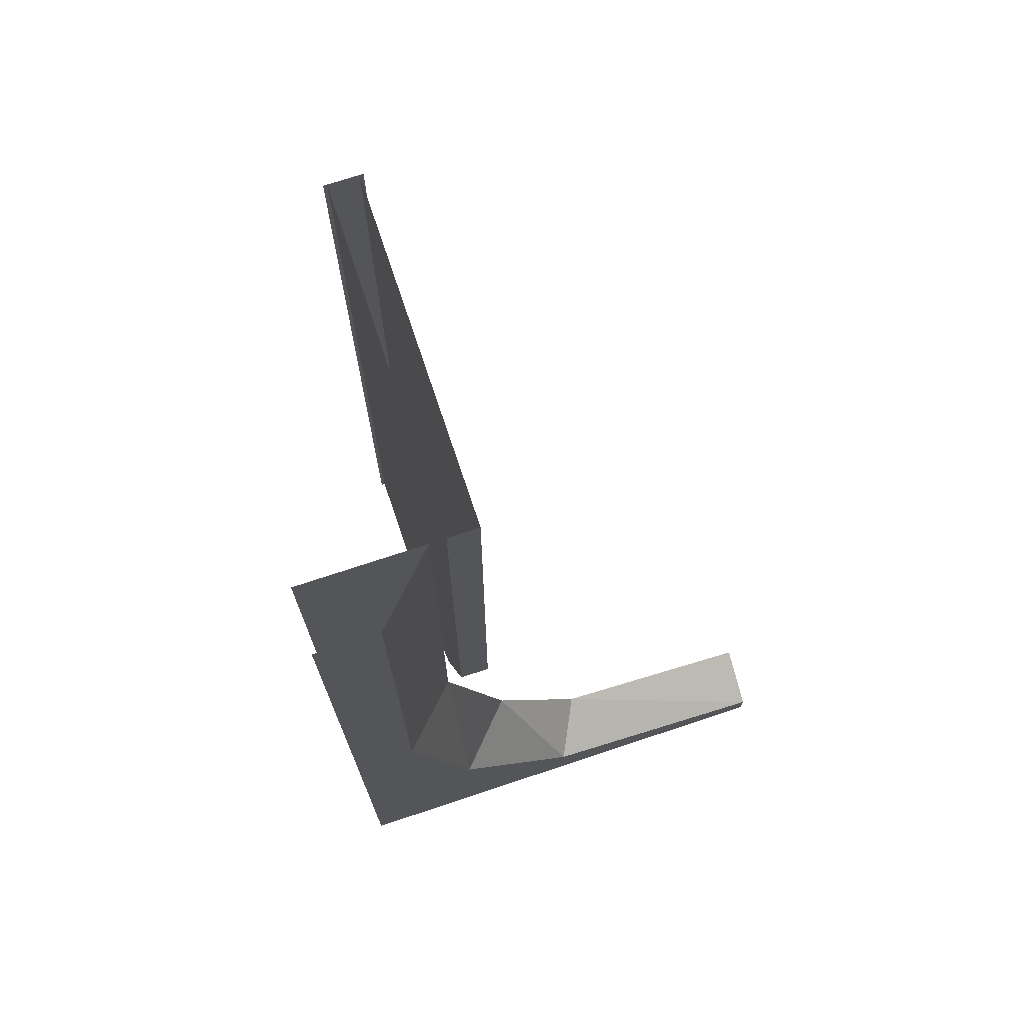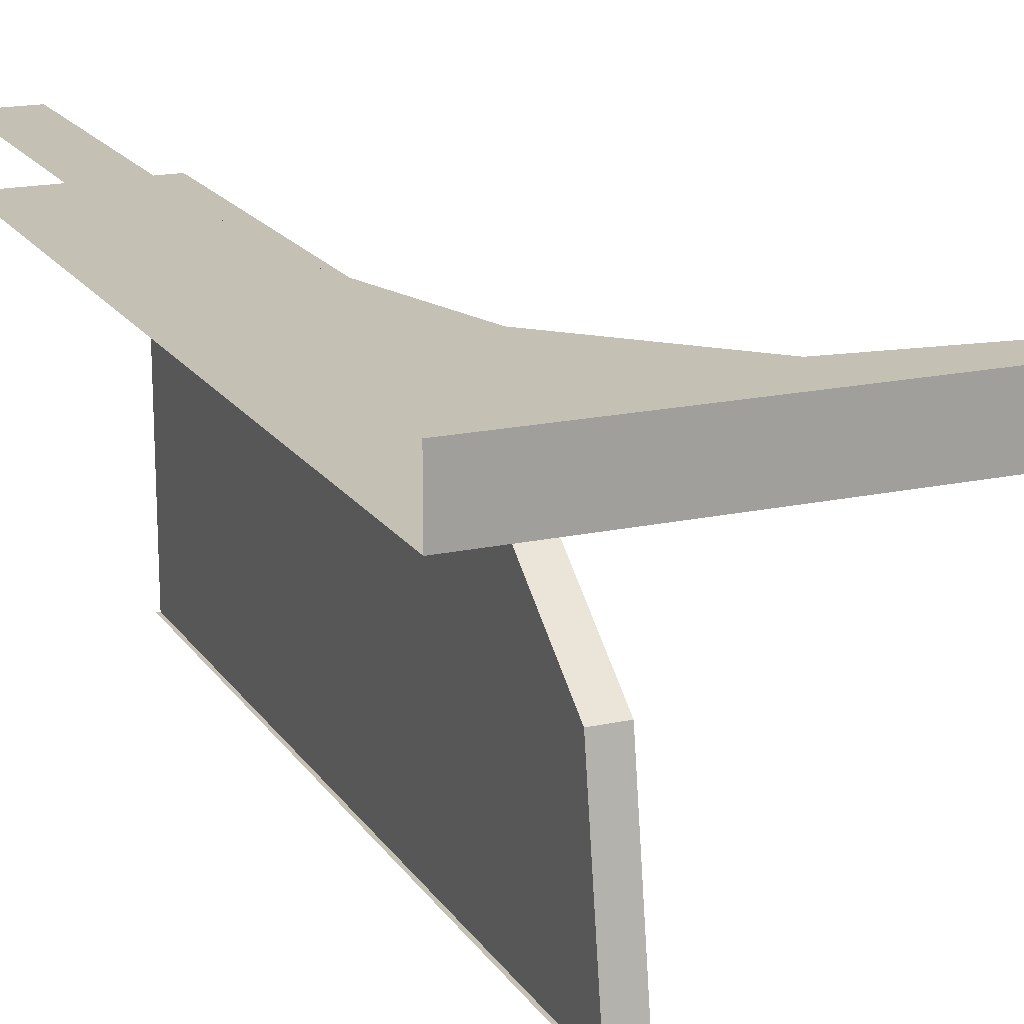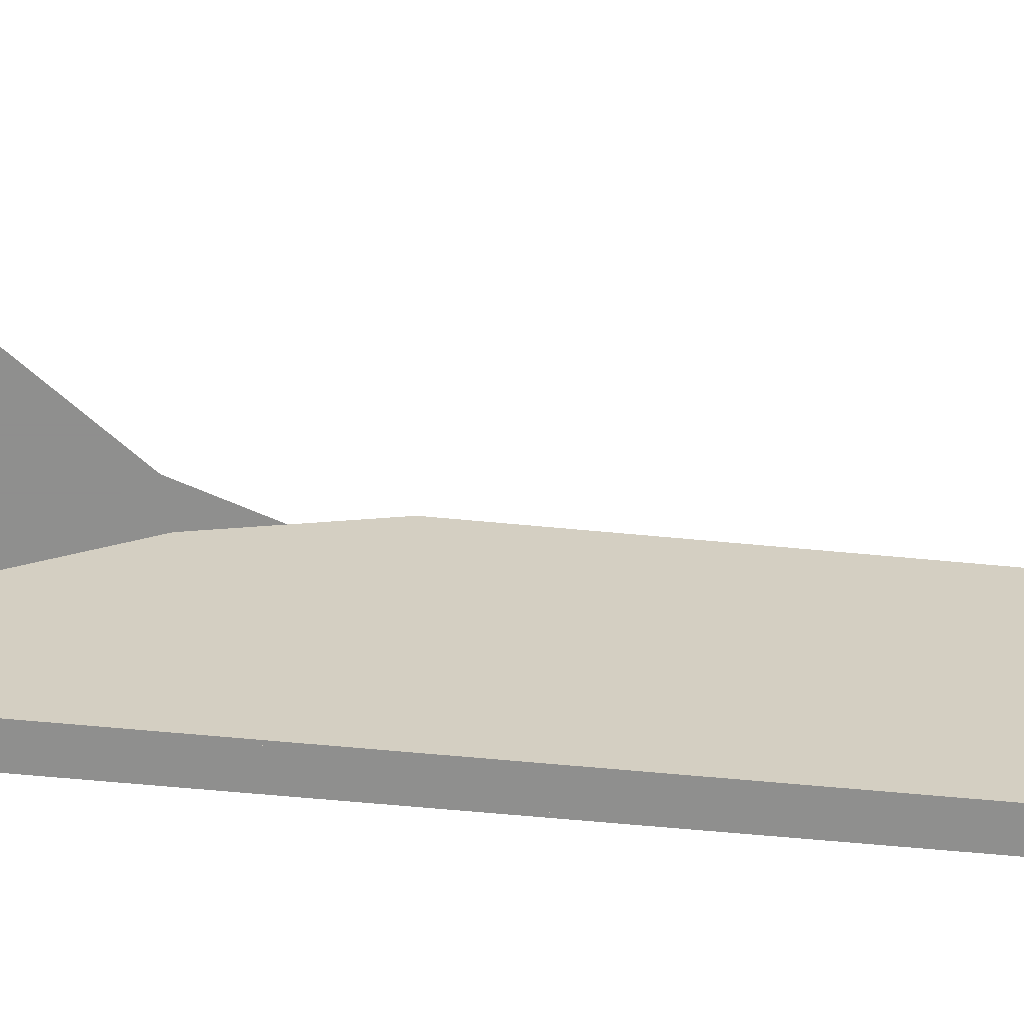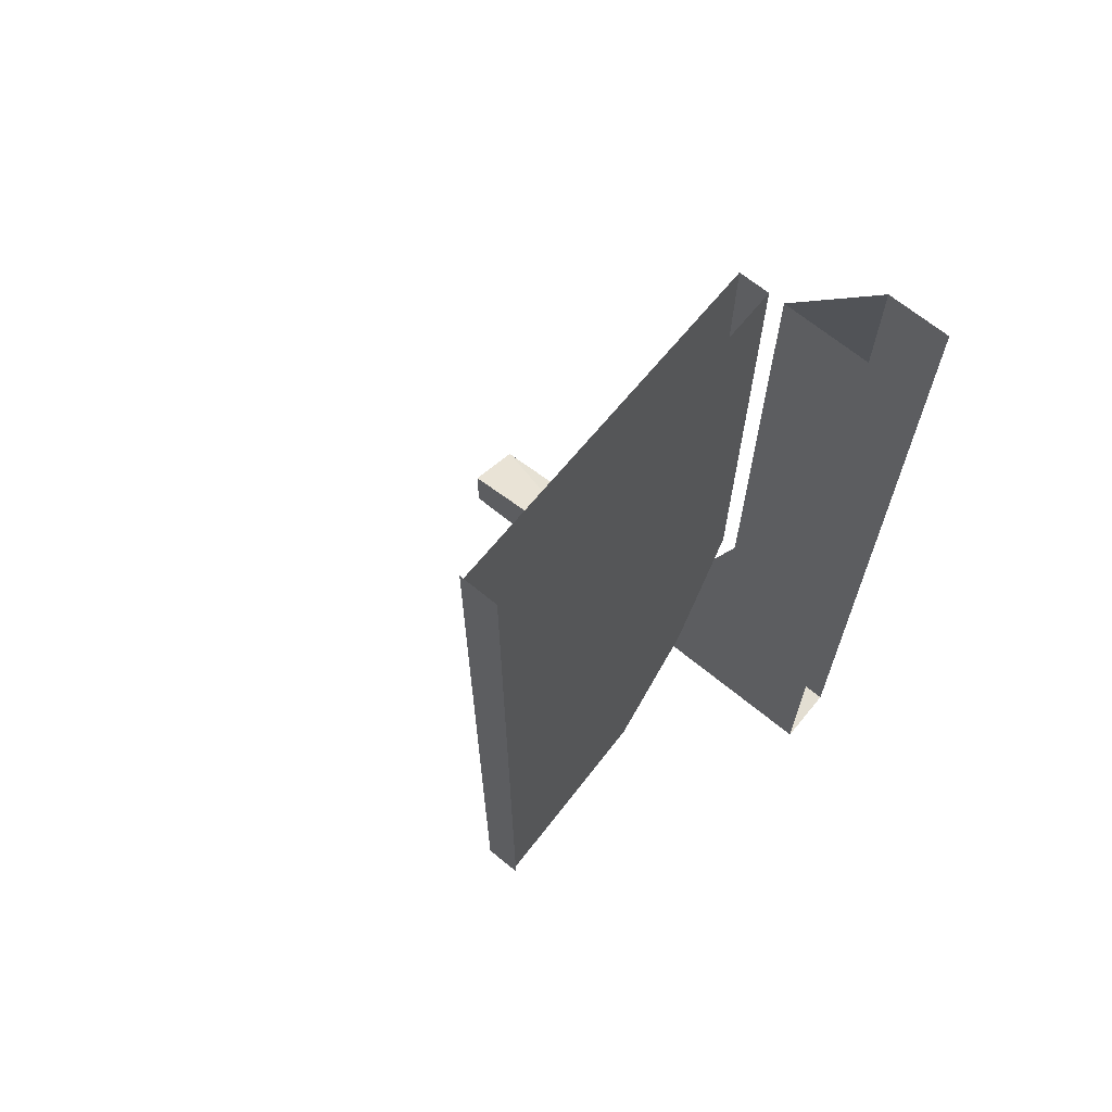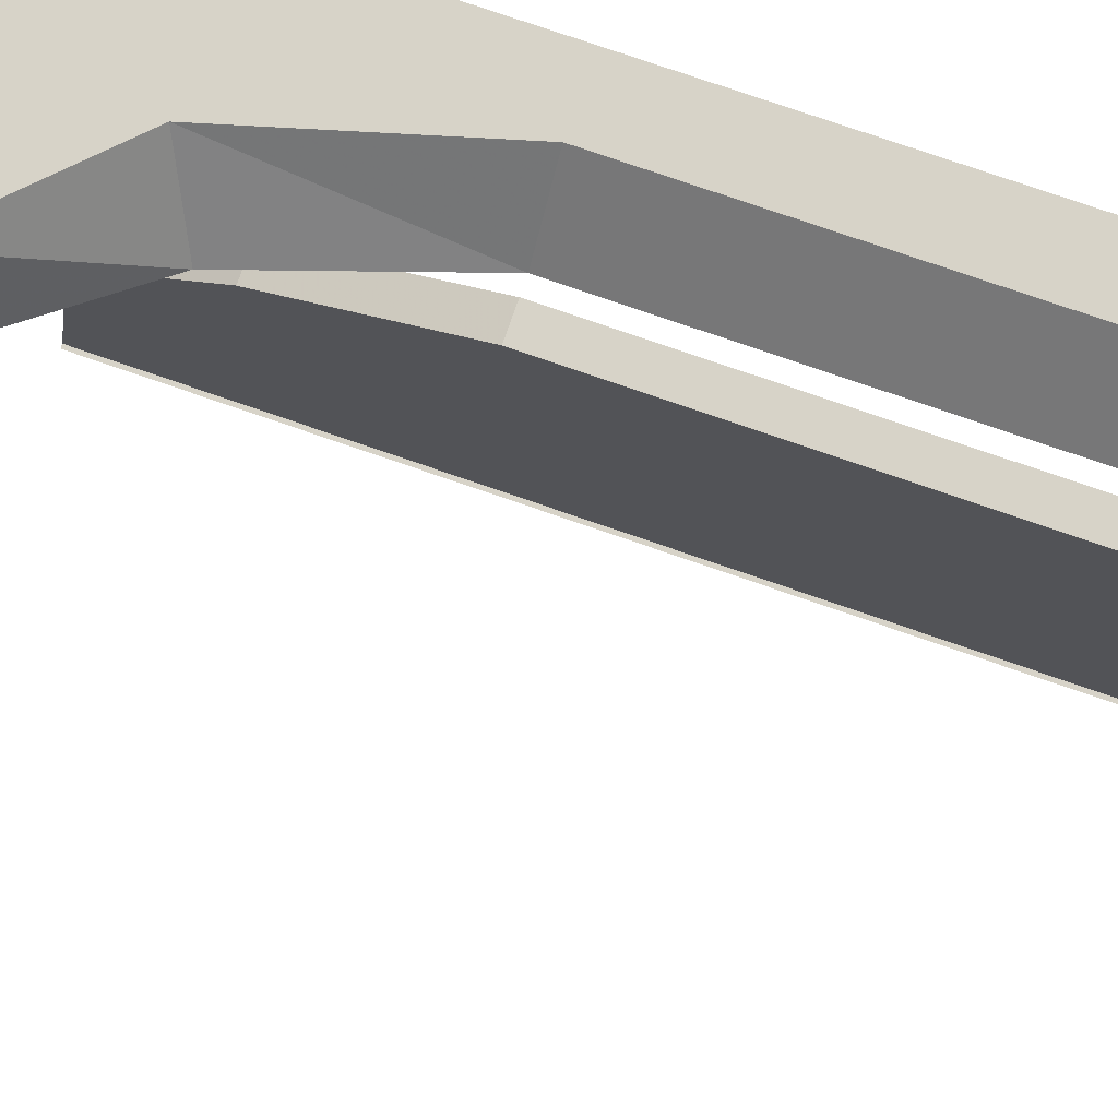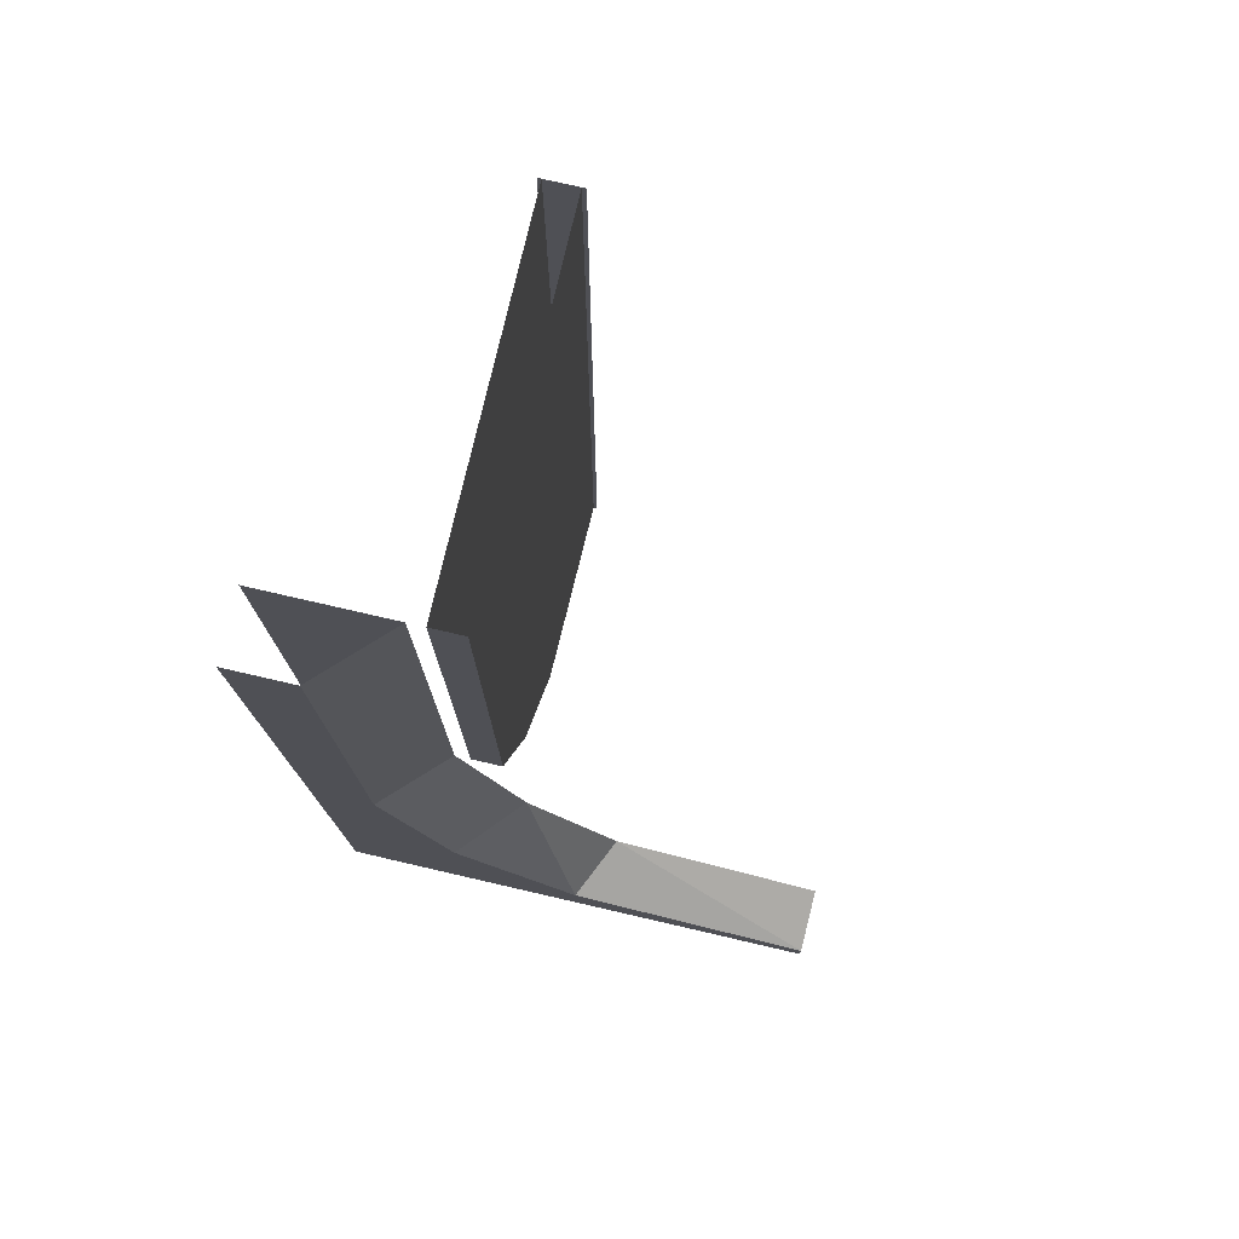
<metadata>
{"format":"obj","ext":"obj","renderer":"f3d","projection":"perspective","resolution":1024,"background":"white","views":[{"elev":72.1,"azim":-18.4,"up":"+Y"},{"elev":18.0,"azim":-23.2,"up":"+Z"},{"elev":-65.1,"azim":84.6,"up":"+Z"},{"elev":67.6,"azim":-140.6,"up":"+Y"},{"elev":77.0,"azim":109.1,"up":"+Z"},{"elev":76.3,"azim":13.0,"up":"+Y"}]}
</metadata>
<code>
o wall/door_191/straight
v -29 0 -28
v -19 0 -28
v -19 -220 -28
v -29 -220 -28
v -28 -180 48
v -20 -180 48
v -20 -136 64
v -28 -136 64
v -28 0 -28
v -28 -212 24
v -20 -212 24
v -20 0 -28
v -20 0 64
v -28 0 64
v -28 -220 -28
v -20 -220 -28
v 64 -232 80
v 64 -224 64
v 8 -216 64
v 0 -224 80
v -64 -240 80
v 64 -240 80
v 64 -240 64
v -64 -240 64
v -16 -184 64
v -32 -192 80
v -48 -136 80
v -48 0 80
v -64 -96 80
v -64 0 80
v -32 0 64
v -32 -136 64
v -64 -96 64
v -64 0 64
v -20 16 84
v -20 -288 84
v -20 16 -28
v -28 -288 68
v -28 16 68
v -28 -288 -44
v -29 0 -28
v -29 0 -28
f 1 2 3
f 1 3 4
f 5 6 7
f 5 7 8
f 5 8 9
f 5 9 10
f 5 10 6
f 6 10 11
f 6 11 12
f 6 12 7
f 7 12 13
f 7 13 8
f 8 13 14
f 8 14 9
f 15 16 11
f 15 11 10
f 15 10 9
f 12 11 16
f 17 18 19
f 17 19 20
f 17 20 21
f 17 21 22
f 22 21 23
f 23 21 24
f 23 24 18
f 18 24 19
f 19 24 25
f 19 25 20
f 20 25 26
f 20 26 21
f 21 26 27
f 21 27 28
f 21 28 29
f 29 28 30
f 24 31 32
f 24 32 25
f 25 32 26
f 26 32 27
f 27 32 31
f 27 31 28
f 33 31 24
f 31 33 34

</code>
